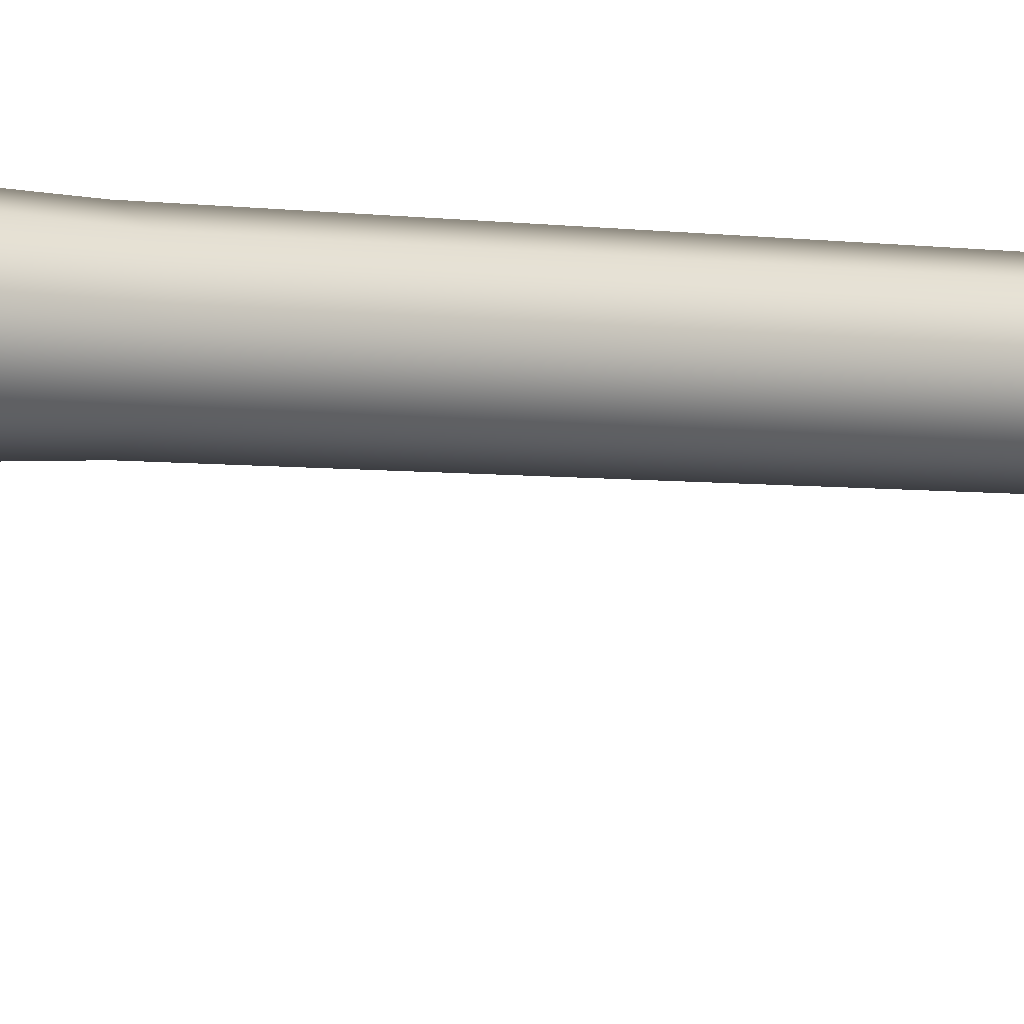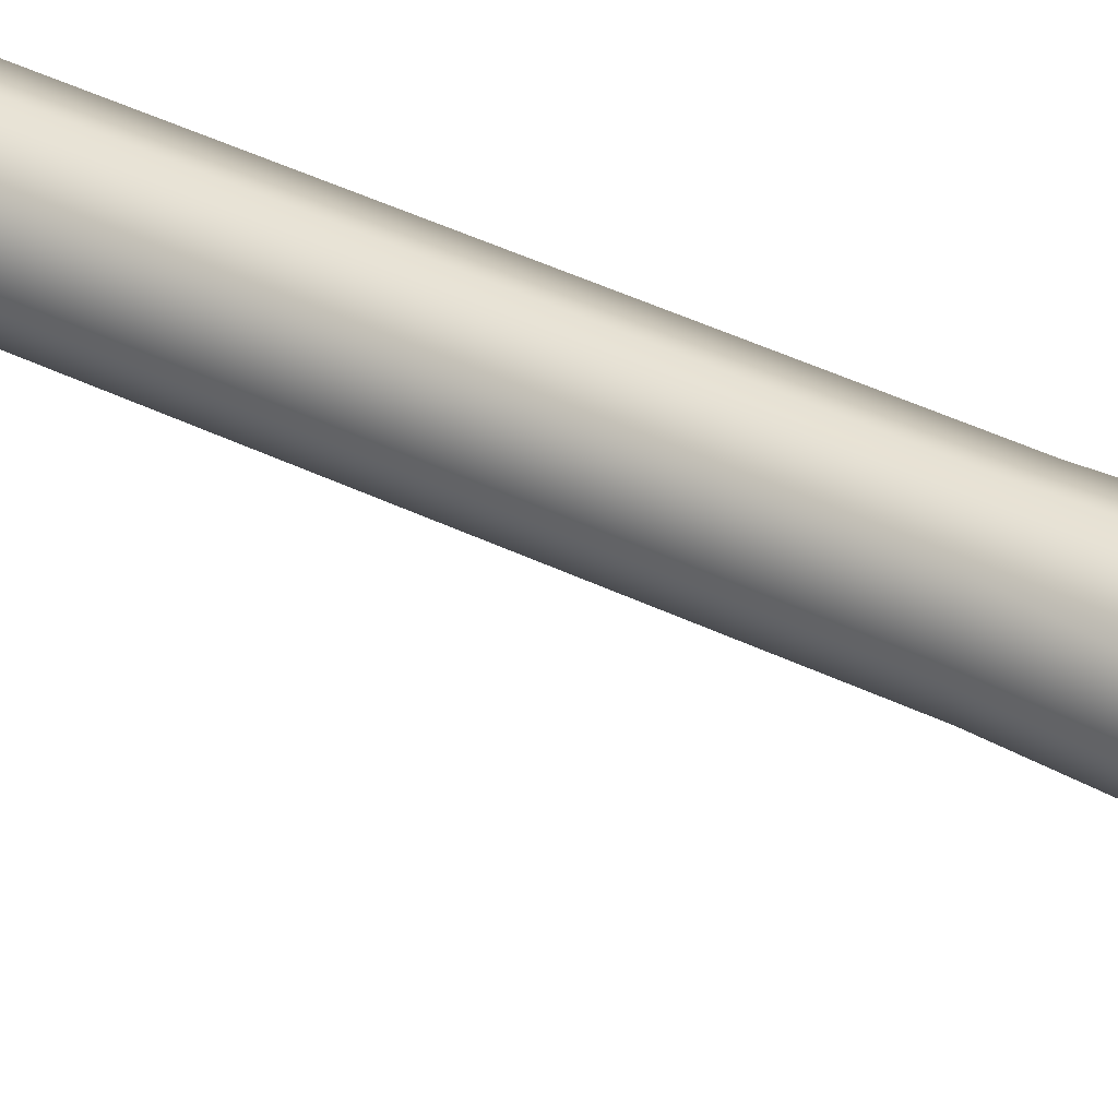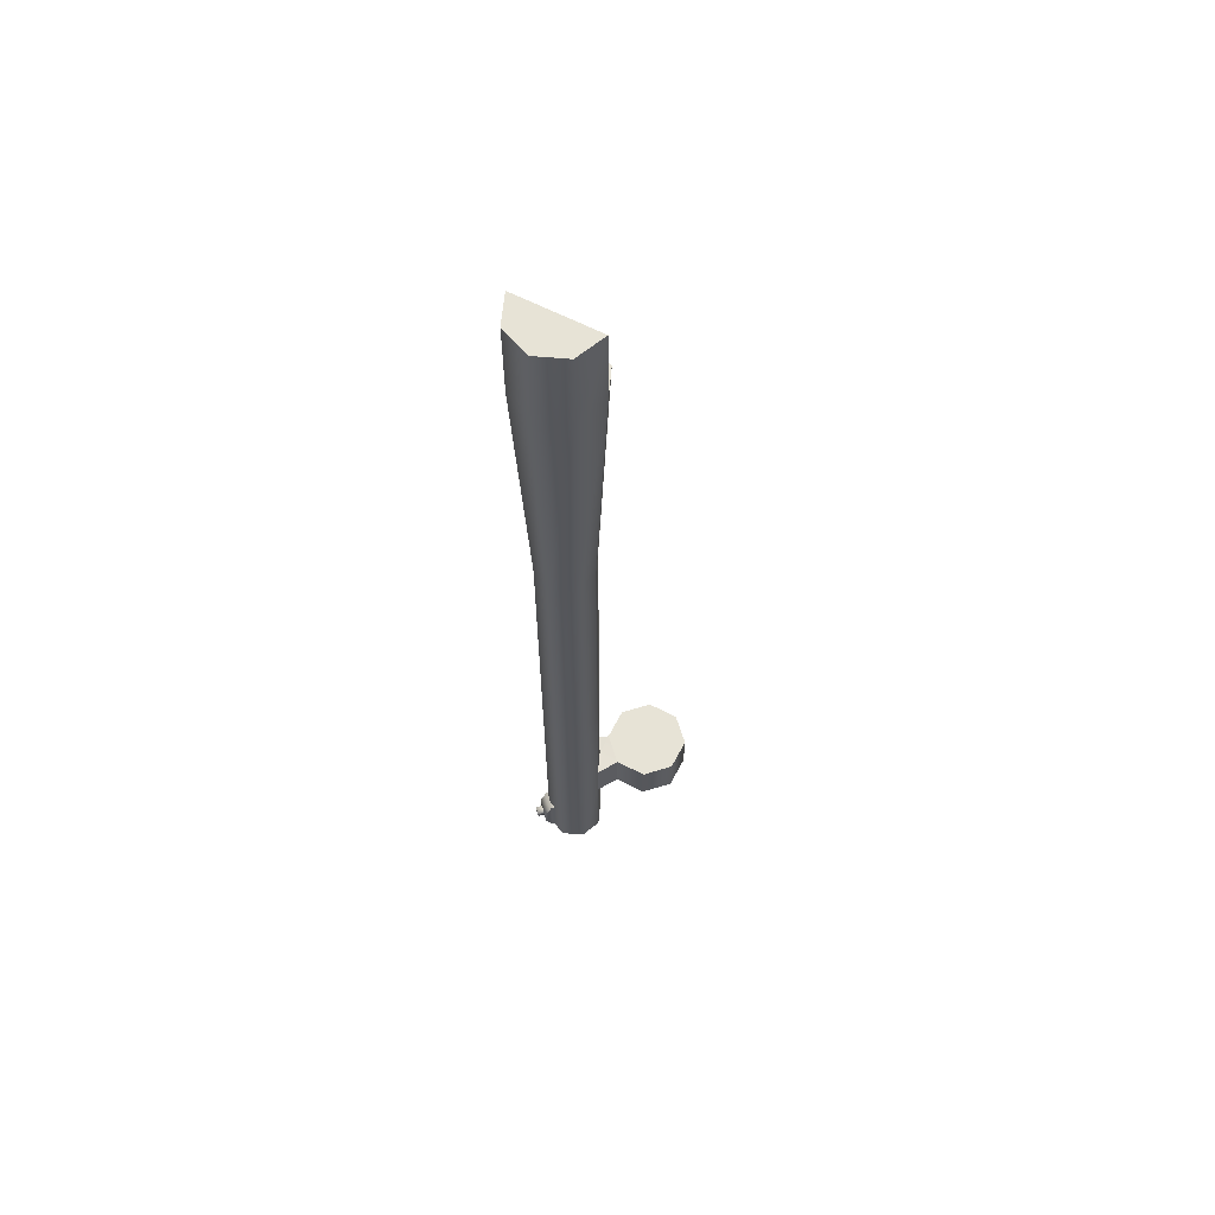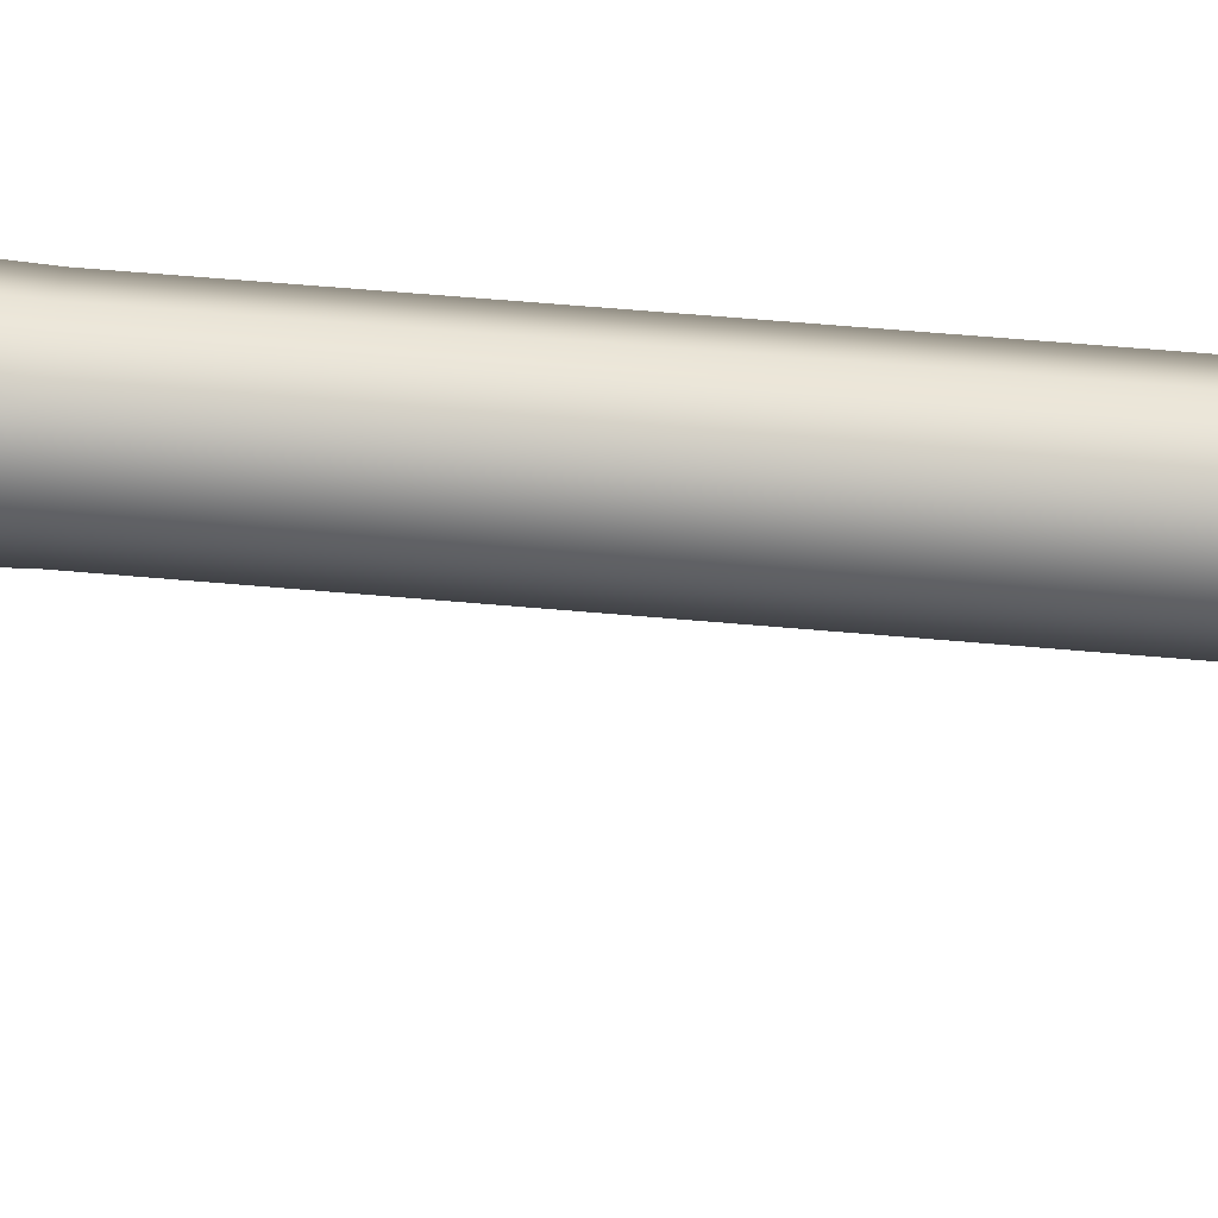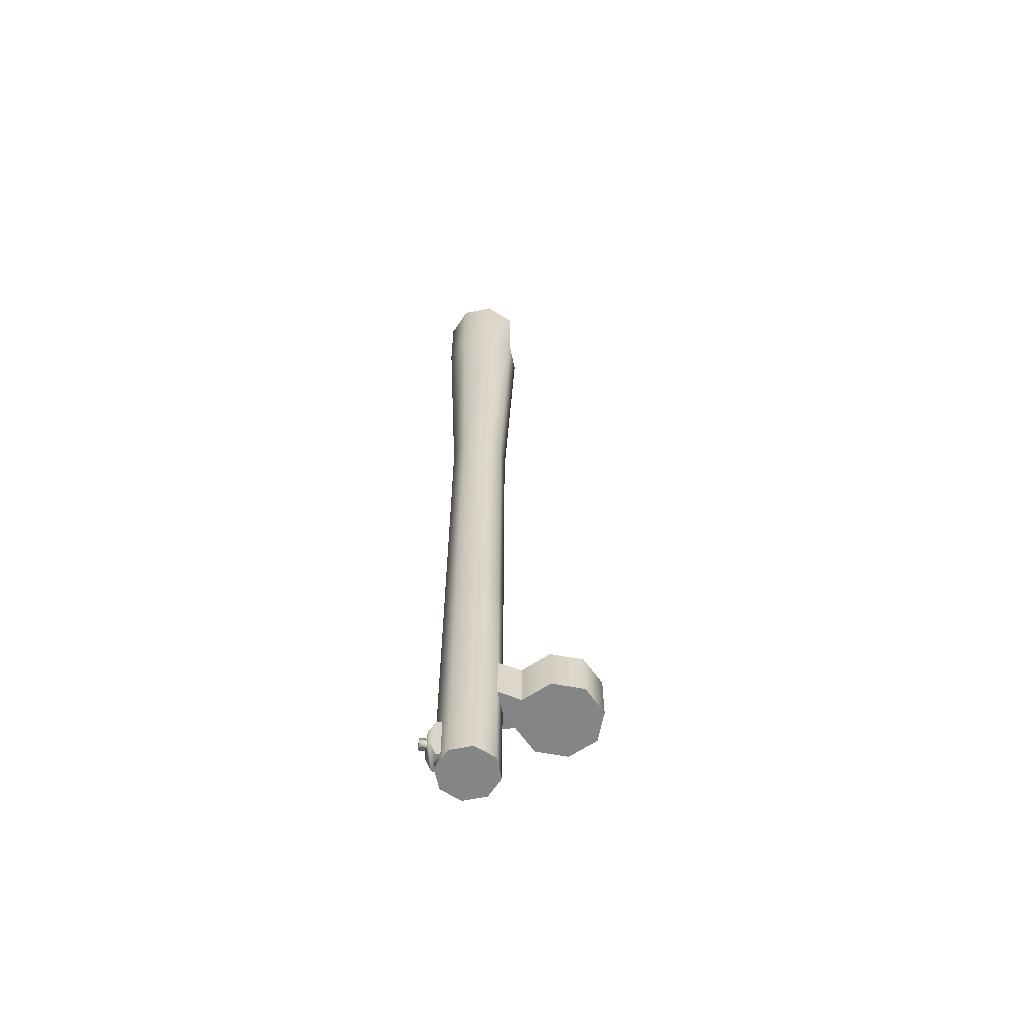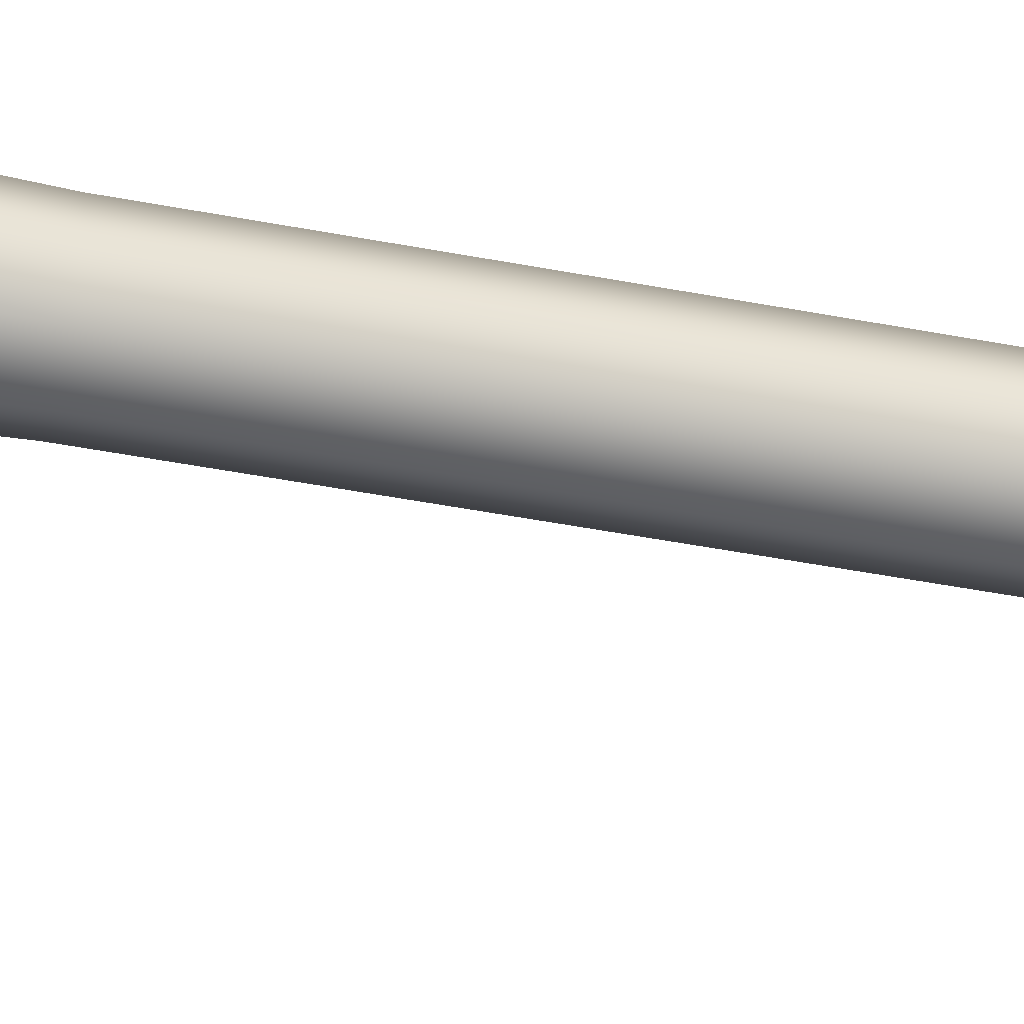
<metadata>
{"format":"obj","ext":"obj","renderer":"f3d","projection":"perspective","resolution":1024,"background":"white","views":[{"elev":-3.0,"azim":-123.0,"up":"+Z"},{"elev":39.4,"azim":121.8,"up":"+Z"},{"elev":62.7,"azim":72.6,"up":"+Y"},{"elev":41.3,"azim":-83.2,"up":"+Z"},{"elev":-61.6,"azim":79.4,"up":"+Y"},{"elev":-40.8,"azim":-103.7,"up":"+Z"}]}
</metadata>
<code>
g barrel_870_extra_barrel_355mm_LOD1
v 0.01659 0.0001403 -0.0004665
v 0.01169 -0.1159 -0.0004665
v 0.008195 -0.1159 0.007976
v 0.01166 0.0001403 0.01144
v -0.0002478 -0.1159 0.01147
v -0.0002478 0.0001403 0.01637
v -0.008691 -0.1159 0.007976
v -0.01216 0.0001403 0.01144
v -0.01219 -0.1159 -0.0004665
v -0.01709 0.0001403 -0.0004665
v -0.008691 -0.1159 -0.008909
v -0.01216 0.0001403 -0.01237
v -0.0002478 -0.1159 -0.01241
v -0.0002478 0.0001403 -0.01731
v 0.008195 -0.1159 -0.008909
v 0.01166 0.0001403 -0.01237
v 0.01166 0.0001403 -0.01237
v 0.01659 0.03437 -0.0004665
v 0.01166 0.03437 0.01144
v -0.0002478 0.03437 0.01637
v -0.01216 0.03437 0.01144
v 0.01166 0.03437 -0.01237
v 0.008195 -0.1159 -0.008909
v 0.01659 0.03437 -0.0004665
v -0.0002478 0.03437 0.01637
v -0.01216 0.03437 0.01144
v 0.01166 0.03437 -0.01237
v 0.01166 0.03437 0.01144
v -0.0002478 -0.3539 -0.01241
v -0.008691 -0.3539 -0.008909
v -0.01219 -0.3539 -0.0004665
v -0.008691 -0.3539 0.007976
v 0.008195 -0.3539 0.007976
v -0.0002478 -0.3539 0.01147
v 0.008195 -0.3539 -0.008909
v 0.01169 -0.3539 -0.0004665
v 0.01169 -0.3539 -0.0004665
v 0.008195 -0.3539 0.007976
v 0.008195 -0.2349 0.007976
v 0.01169 -0.2349 -0.0004665
v -0.0002478 -0.2349 0.01147
v -0.0002478 -0.3539 0.01147
v -0.008691 -0.2349 0.007976
v -0.008691 -0.3539 0.007976
v -0.01219 -0.2349 -0.0004665
v -0.01219 -0.3539 -0.0004665
v 0.008195 -0.2952 -0.008909
v 0.008195 -0.3141 -0.008909
v -0.008691 -0.2952 -0.008909
v -0.008691 -0.2349 -0.008909
v -0.008691 -0.3141 -0.008909
v -0.008691 -0.3539 -0.008909
v -0.0002478 -0.3539 -0.01241
v -0.0002478 -0.3141 -0.01241
v 0.008195 -0.2349 -0.008909
v -0.0002478 -0.2952 -0.01241
v -0.0002478 -0.2349 -0.01241
v -0.0002478 -0.2349 -0.01241
v -0.0002478 -0.2952 -0.01241
v -0.0002478 -0.3141 -0.01241
v 0.008195 -0.3539 -0.008909
v -0.0002478 -0.3539 -0.01241
v -0.01216 0.03437 0.01144
v -0.01216 0.0001403 0.01144
v 0.01166 0.0001403 -0.01237
v 0.01166 0.03437 -0.01237
v -0.0002478 -0.1159 -0.01241
v -0.008691 -0.1159 -0.008909
v -0.008691 -0.2349 -0.008909
v -0.0002478 -0.2349 -0.01241
v -0.01219 -0.2349 -0.0004665
v -0.01219 -0.1159 -0.0004665
v -0.008691 -0.1159 0.007976
v -0.008691 -0.2349 0.007976
v -0.0002478 -0.1159 0.01147
v -0.0002478 -0.2349 0.01147
v 0.008195 -0.1159 0.007976
v 0.008195 -0.2349 0.007976
v 0.01169 -0.1159 -0.0004665
v 0.01169 -0.2349 -0.0004665
v 0.008195 -0.1159 -0.008909
v 0.008195 -0.2349 -0.008909
v -0.0002478 -0.2349 -0.01241
v -0.0002478 -0.1159 -0.01241
v 0.0151 -0.314 -0.02735
v 0.0151 -0.2946 -0.02735
v 0.0151 -0.2946 -0.04008
v 0.0151 -0.314 -0.04008
v 0.006107 -0.314 -0.01836
v 0.006107 -0.2946 -0.01836
v 0.006107 -0.2946 -0.04907
v 0.006107 -0.314 -0.04907
v -0.006614 -0.2946 -0.04907
v -0.006614 -0.314 -0.04907
v -0.01561 -0.2946 -0.04008
v -0.01561 -0.314 -0.04008
v -0.01561 -0.2946 -0.02735
v -0.01561 -0.314 -0.02735
v -0.006614 -0.2946 -0.01836
v -0.006614 -0.314 -0.01836
v 0.0151 -0.2946 -0.04008
v -0.01561 -0.2946 -0.04008
v -0.006614 -0.2946 -0.04907
v 0.006107 -0.2946 -0.04907
v -0.01561 -0.2946 -0.02735
v 0.0151 -0.2946 -0.02735
v -0.006614 -0.2946 -0.01836
v 0.006107 -0.2946 -0.01836
v 0.006107 -0.314 -0.04907
v -0.006614 -0.314 -0.04907
v -0.01561 -0.314 -0.04008
v 0.0151 -0.314 -0.04008
v 0.0151 -0.314 -0.02735
v -0.01561 -0.314 -0.02735
v 0.006107 -0.314 -0.01836
v -0.006614 -0.314 -0.01836
v -0.0002478 -0.3141 -0.01241
v -0.008691 -0.3141 -0.008909
v 0.008195 -0.3141 -0.008909
v 0.008195 -0.2952 -0.008909
v 0.006107 -0.2946 -0.01836
v 0.006107 -0.314 -0.01836
v 0.008195 -0.3141 -0.008909
v -0.008691 -0.2952 -0.008909
v -0.008691 -0.3141 -0.008909
v -0.006614 -0.314 -0.01836
v -0.006614 -0.2946 -0.01836
v -0.0002478 -0.2952 -0.01241
v -0.008691 -0.2952 -0.008909
v -0.006614 -0.2946 -0.01836
v -0.0002478 -0.2952 -0.01241
v 0.006107 -0.2946 -0.01836
v 0.008195 -0.2952 -0.008909
v -0.01709 0.0001403 -0.0004665
v -0.0002478 0.0001403 -0.01731
v 0.01166 0.0001403 -0.01237
v -0.01216 0.0001403 0.01144
v -0.01216 0.0001403 -0.01237
v -0.004124 -0.3507 0.01164
v 0.003631 -0.3507 0.01164
v 0.003631 -0.3507 0.008916
v -0.004124 -0.3507 0.008916
v -0.004124 -0.3507 0.01164
v -0.004162 -0.3439 0.0144
v 0.003923 -0.3439 0.0144
v 0.003631 -0.3507 0.01164
v -0.004086 -0.3385 0.01452
v 0.003846 -0.3385 0.0147
v 0.003631 -0.3317 0.01164
v -0.004124 -0.3317 0.01164
v 0.003923 -0.3439 0.0144
v 0.003846 -0.3385 0.0147
v 0.003631 -0.3317 0.01164
v 0.003631 -0.3507 0.01164
v 0.003631 -0.3507 0.008916
v 0.003631 -0.3317 0.009117
v -0.004124 -0.3317 0.01164
v -0.004086 -0.3385 0.01452
v -0.004162 -0.3439 0.0144
v -0.004124 -0.3507 0.01164
v -0.004124 -0.3507 0.008916
v -0.004124 -0.3317 0.009117
v -0.004124 -0.3317 0.009117
v 0.003631 -0.3317 0.009117
v 0.003631 -0.3317 0.01164
v -0.004124 -0.3317 0.01164
v 0.001367 -0.3397 0.01729
v 0.001367 -0.3428 0.01729
v -0.001861 -0.3428 0.01729
v -0.001861 -0.3397 0.01729
v 0.001367 -0.3428 0.01729
v 0.001367 -0.3428 0.0139
v -0.001861 -0.3428 0.0139
v -0.001861 -0.3428 0.01729
v 0.001367 -0.3397 0.01729
v 0.001367 -0.3397 0.0139
v -0.001861 -0.3397 0.01729
v -0.001861 -0.3397 0.0139
v -0.001861 -0.3428 0.01729
v -0.001861 -0.3428 0.0139
g barrel_870_extra_barrel_355mm_LOD1_0
f 3 2 1
f 4 3 1
f 5 3 4
f 6 5 4
f 7 5 6
f 8 7 6
f 9 7 8
f 10 9 8
f 11 9 10
f 12 11 10
f 13 11 12
f 14 13 12
f 15 13 14
f 16 15 14
f 1 2 17
f 1 18 4
f 18 19 4
f 19 20 6
f 6 20 8
f 4 19 6
f 20 21 8
f 22 18 1
f 17 22 1
f 2 23 17
f 26 25 24
f 27 26 24
f 28 24 25
f 31 30 29
f 32 31 29
f 32 29 33
f 34 32 33
f 33 29 35
f 36 33 35
f 39 38 37
f 40 39 37
f 39 41 38
f 41 42 38
f 41 43 42
f 43 44 42
f 43 45 44
f 45 46 44
f 40 37 47
f 37 48 47
f 46 45 49
f 45 50 49
f 51 46 49
f 52 46 51
f 53 52 51
f 54 53 51
f 55 40 47
f 49 50 56
f 50 57 56
f 58 55 47
f 59 58 47
f 48 61 60
f 61 62 60
f 61 48 37
f 65 64 63
f 66 65 63
f 69 68 67
f 70 69 67
f 69 71 68
f 71 72 68
f 72 71 73
f 71 74 73
f 73 74 75
f 74 76 75
f 75 76 77
f 76 78 77
f 77 78 79
f 78 80 79
f 79 80 81
f 80 82 81
f 82 83 81
f 83 84 81
f 87 86 85
f 88 87 85
f 85 86 89
f 86 90 89
f 91 87 88
f 92 91 88
f 93 91 92
f 94 93 92
f 95 93 94
f 96 95 94
f 97 95 96
f 98 97 96
f 99 97 98
f 100 99 98
f 103 102 101
f 104 103 101
f 102 105 101
f 105 106 101
f 105 107 106
f 107 108 106
f 111 110 109
f 112 111 109
f 112 113 111
f 113 114 111
f 113 115 114
f 115 116 114
f 115 117 116
f 116 117 118
f 119 117 115
f 122 121 120
f 123 122 120
f 126 125 124
f 127 126 124
f 130 129 128
f 132 130 131
f 133 132 131
f 136 135 134
f 137 136 134
f 138 134 135
f 141 140 139
f 142 141 139
f 145 144 143
f 146 145 143
f 147 144 145
f 148 147 145
f 147 148 149
f 150 147 149
f 153 152 151
f 154 153 151
f 153 154 155
f 156 153 155
f 159 158 157
f 160 159 157
f 161 160 157
f 162 161 157
f 165 164 163
f 166 165 163
f 169 168 167
f 170 169 167
f 173 172 171
f 174 173 171
f 171 172 175
f 172 176 175
f 175 176 177
f 176 178 177
f 177 178 179
f 178 180 179

</code>
